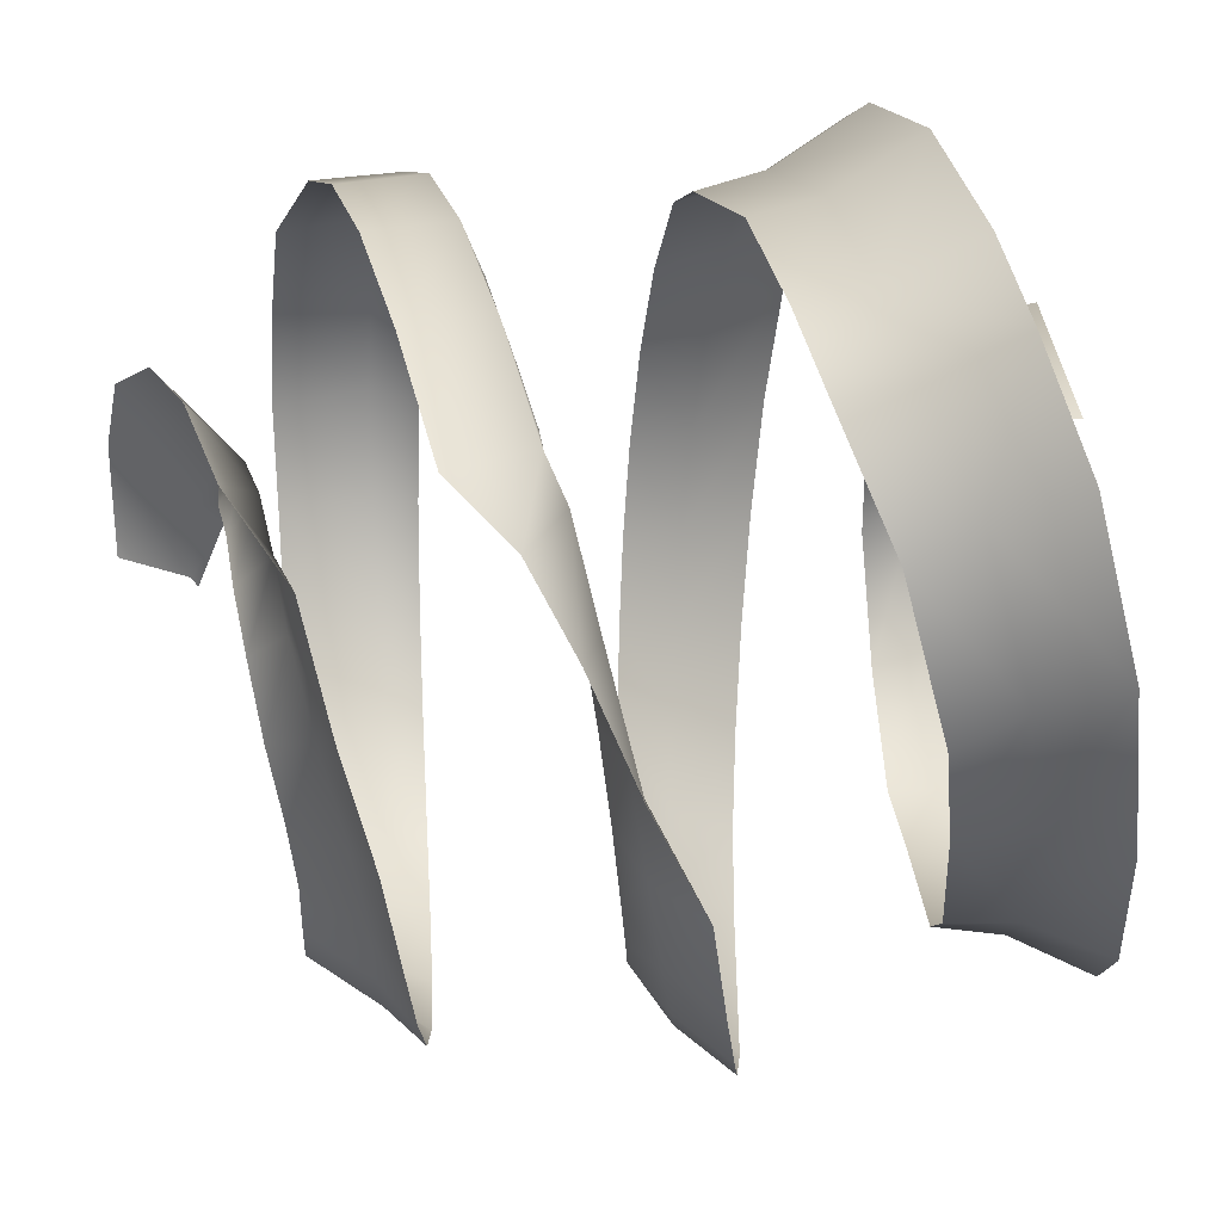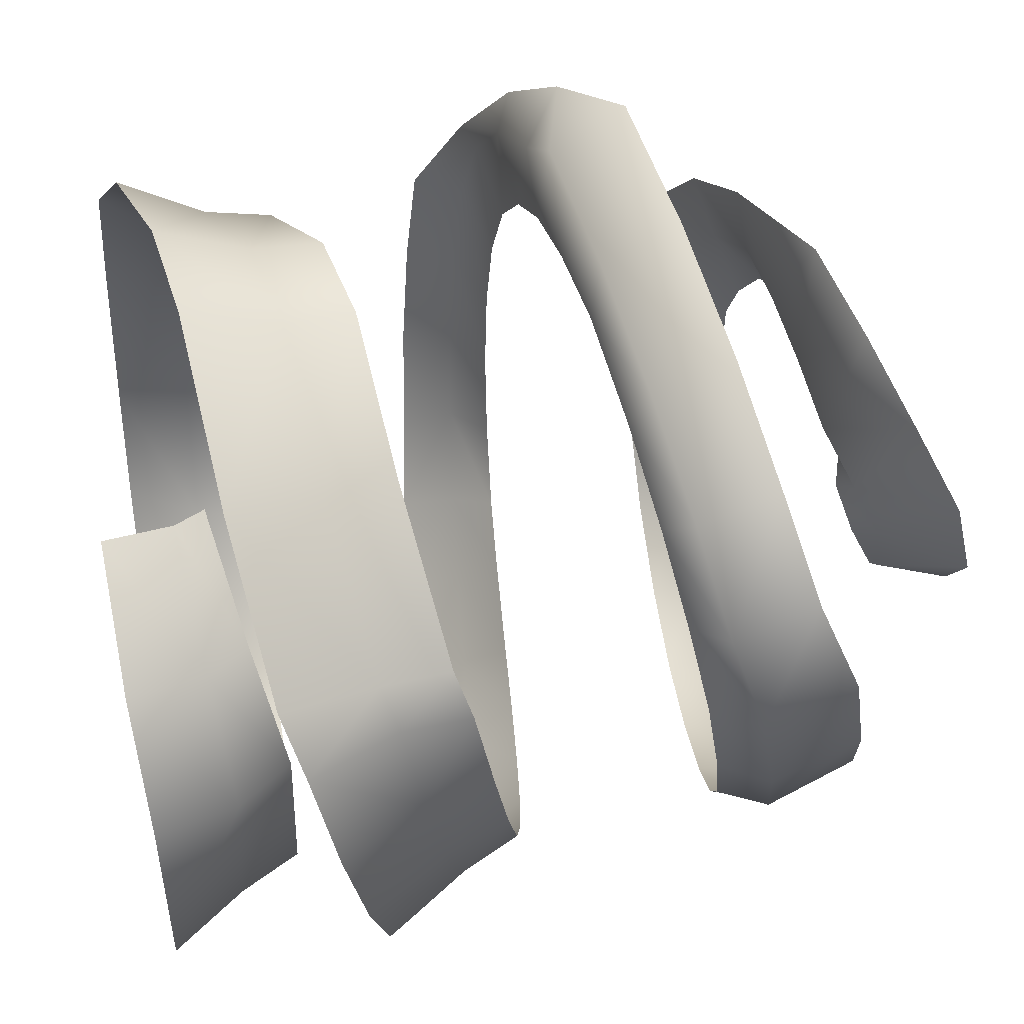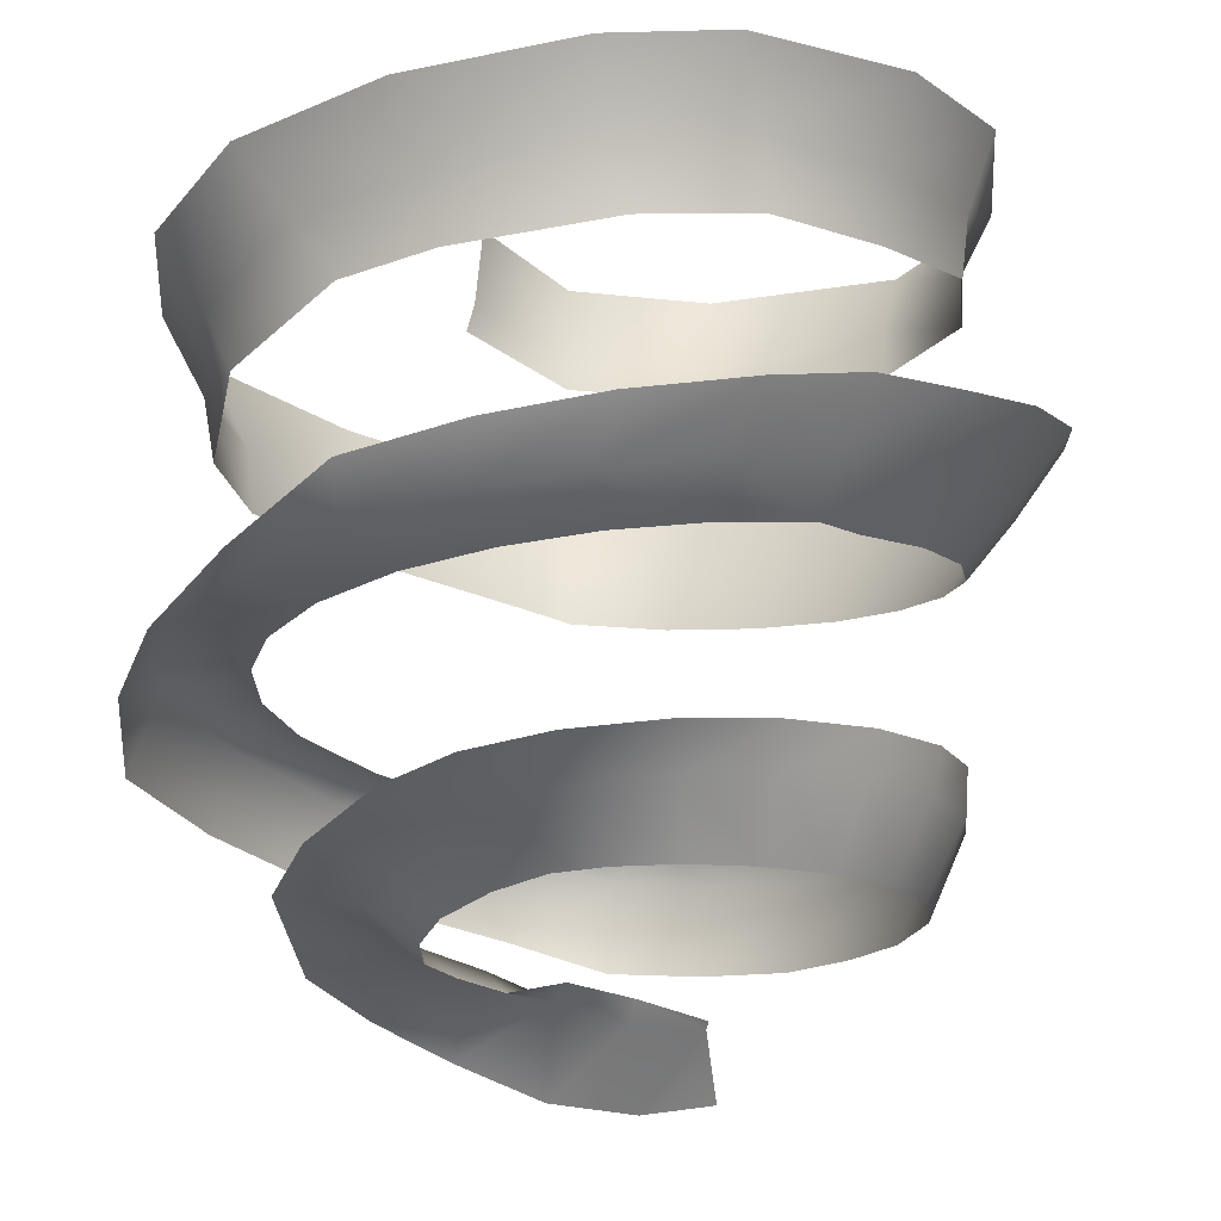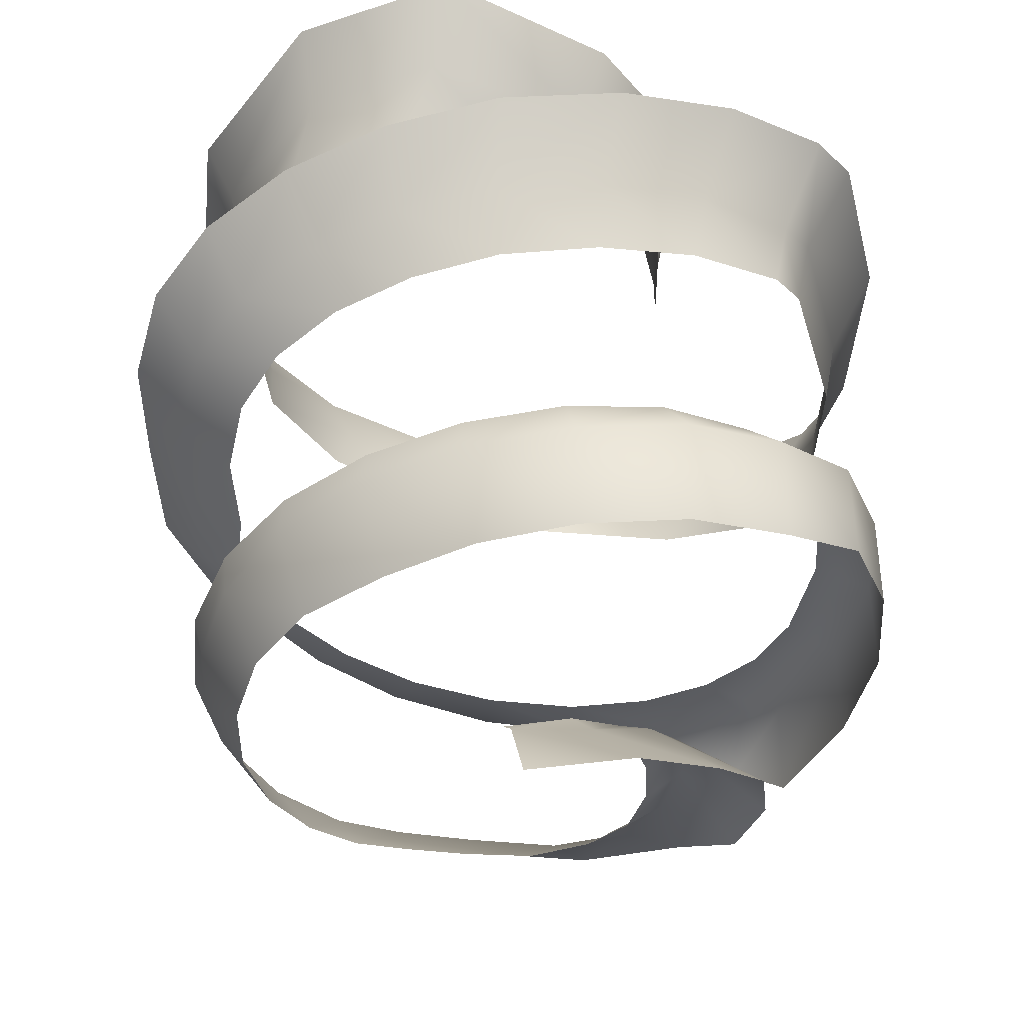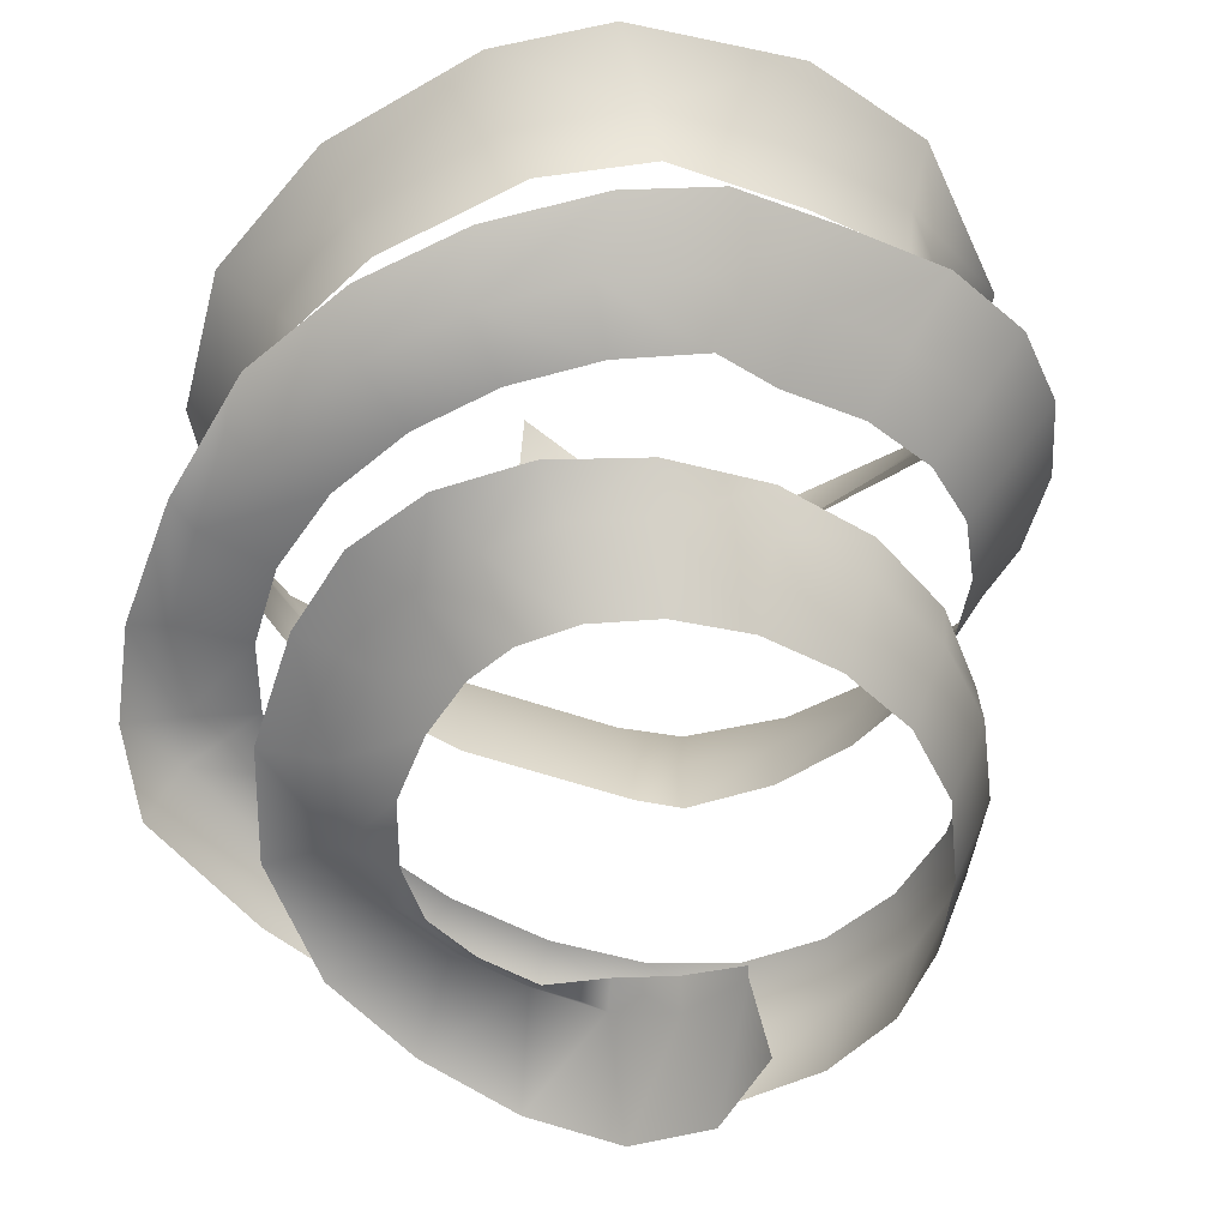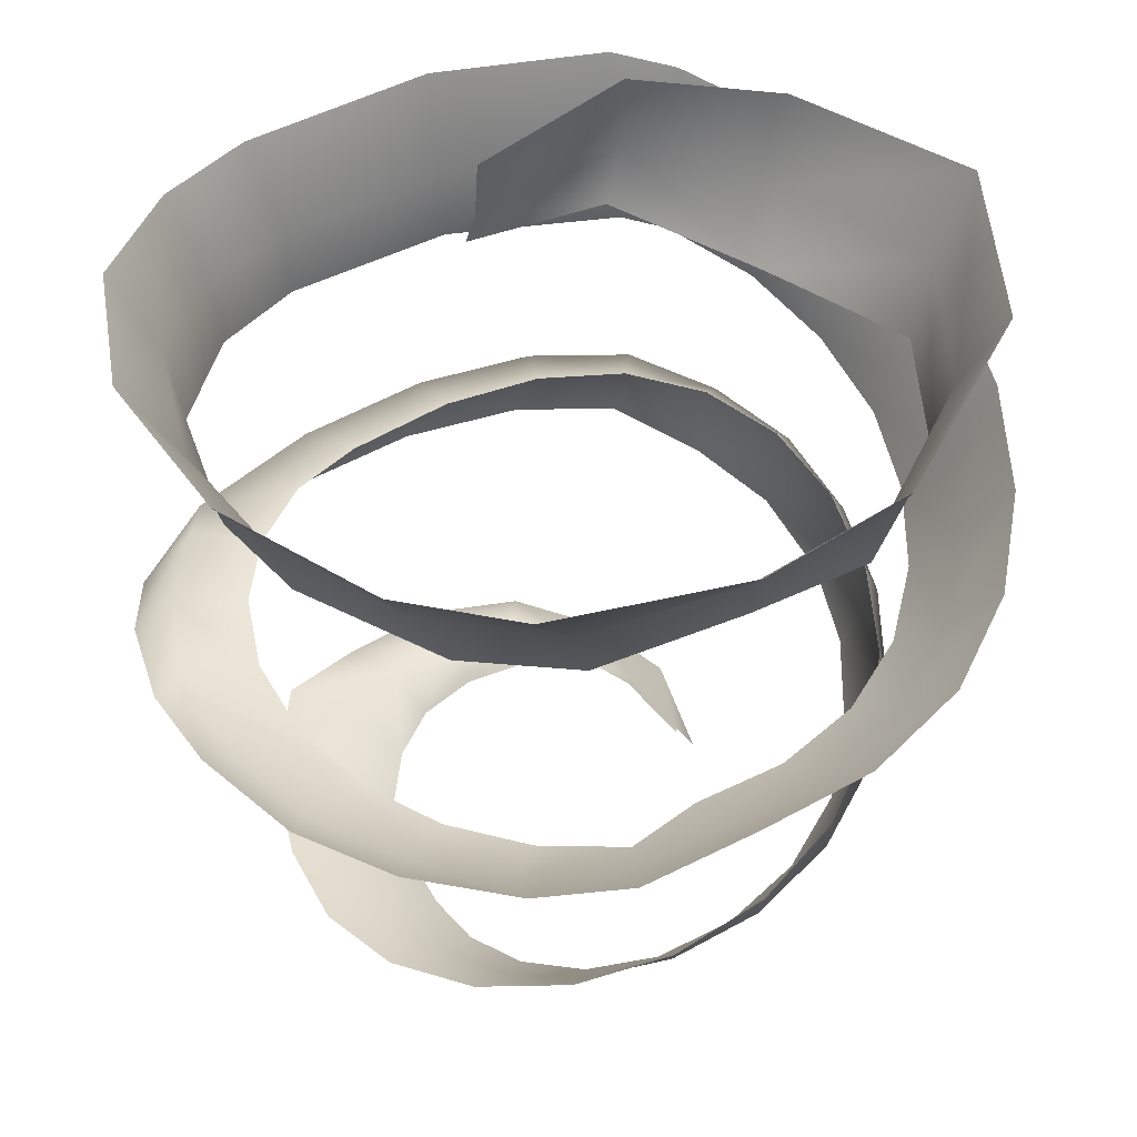
<metadata>
{"format":"obj","ext":"obj","renderer":"f3d","projection":"perspective","resolution":1024,"background":"white","views":[{"elev":40.7,"azim":-98.3,"up":"+Y"},{"elev":64.1,"azim":77.7,"up":"+Y"},{"elev":-17.4,"azim":-60.4,"up":"+Z"},{"elev":-37.8,"azim":79.3,"up":"+Z"},{"elev":-46.3,"azim":-43.3,"up":"+Z"},{"elev":52.4,"azim":-38.4,"up":"+Z"}]}
</metadata>
<code>
g Object001
v 0.8362 0.431 1.138
v 0.9935 -0.1422 0.8578
v 0.9331 -0.1988 0.9133
v 0.9902 0.5817 0.9438
v 0.5838 0.9427 1.281
v 0.7554 1.161 1.17
v 0.1447 1.262 1.151
v 0.2795 1.556 1.388
v -0.4044 1.39 1.195
v -0.3687 1.742 1.474
v -0.9677 1.345 1.213
v -1.072 1.714 1.53
v -1.46 1.072 1.262
v -1.731 1.492 1.578
v -1.906 0.5979 1.334
v -2.294 0.9096 1.708
v -2.147 -0.003078 1.431
v -2.617 0.1328 1.877
v -2.258 -0.5719 1.488
v -2.764 -0.572 1.973
v -2.24 -1.061 1.488
v -2.718 -1.192 2.011
v -2.039 -1.549 1.493
v -2.437 -1.793 2.054
v -1.637 -1.983 1.505
v -1.92 -2.307 2.101
v -1.044 -2.299 1.525
v -1.197 -2.664 2.153
v -0.3052 -2.436 1.554
v -0.333 -2.803 2.211
v 0.5038 -2.352 1.591
v 0.579 -2.685 2.273
v 1.288 -2.024 1.605
v 1.442 -2.304 2.34
v 1.978 -1.434 1.604
v 2.19 -1.694 2.407
v 2.544 -0.7335 1.639
v 2.776 -0.9134 2.468
v 2.934 0.07019 1.667
v 3.158 0.001389 2.516
v 3.077 0.997 1.739
v 3.276 0.9591 2.6
v 2.913 1.884 1.821
v 3.077 1.848 2.69
v 2.446 2.656 2.103
v 2.568 2.592 2.899
v 1.582 3.164 2.252
v 1.707 3.11 3.022
v 0.4361 3.477 2.383
v 0.5902 3.406 3.148
v -0.9242 3.545 2.526
v -0.7242 3.464 3.282
v -2.333 3.337 2.679
v -2.065 3.255 3.423
v -2.892 3.003 3.169
v -2.351 2.941 3.569
v -3.357 2.371 3.515
v -2.989 2.296 3.703
v -3.745 1.378 3.9
v -3.422 1.436 3.823
v -3.924 0.3019 4.359
v -3.588 0.4533 3.945
v -3.796 -0.8276 4.506
v -3.478 -0.5629 4.069
v -3.409 -1.794 4.656
v -3.132 -1.448 4.196
v -2.782 -2.667 4.811
v -2.574 -2.226 4.324
v -2.094 -3.208 4.968
v -1.856 -2.819 4.453
v -1.093 -3.466 5.126
v -1.045 -3.009 4.582
v -0.08075 -3.681 5.285
v -0.1281 -3.207 4.71
v 0.8988 -3.591 5.444
v 0.764 -3.14 4.838
v 1.747 -3.196 5.608
v 1.534 -2.805 4.969
v 2.467 -2.546 5.774
v 2.173 -2.243 5.102
v 3.035 -1.703 5.938
v 2.672 -1.514 5.233
v 3.424 -0.7045 6.103
v 2.993 -0.6578 5.363
v 3.547 0.4281 6.264
v 3.103 0.3373 5.489
v 3.401 1.524 6.417
v 2.974 1.317 5.611
v 2.98 2.489 6.564
v 2.609 2.201 5.729
v 1.365 -2.423 4.459
v 0.6675 -2.676 4.363
v 1.956 -1.962 4.559
v 2.433 -1.332 4.663
v 2.768 -0.5809 4.769
v 2.916 0.3123 4.877
v 2.861 1.222 4.986
v 2.571 2.083 5.096
v -0.1106 -2.7 4.274
v -0.8921 -2.505 4.186
v -1.549 -2.469 4.101
v -2.14 -1.913 4.017
v -2.584 -1.225 3.935
v -2.848 -0.4557 3.855
v -2.921 0.3817 3.779
v -2.771 1.222 3.702
v -2.411 1.929 3.629
v -1.911 2.449 3.562
v -1.26 2.805 3.493
v -0.5222 2.939 3.404
v 0.5453 2.902 3.319
v 1.471 2.669 3.242
v 2.225 2.244 3.165
v 2.744 1.619 3.079
v 2.98 0.8358 3.008
v 2.927 -0.02647 2.935
v 2.621 -0.876 2.865
v 2.114 -1.635 2.799
v 1.43 -2.266 2.732
v 0.5879 -2.705 2.663
v -0.3551 -2.891 2.591
v -1.302 -2.799 2.515
v -2.148 -2.45 2.437
v -2.802 -1.896 2.355
v -3.21 -1.202 2.27
v -3.334 -0.4369 2.18
v -3.164 0.3719 2.061
v -2.727 1.308 1.832
v -1.996 2.11 1.65
v -1.075 2.411 1.182
v -0.09075 2.437 0.9785
v 0.7714 2.173 0.73
v 1.369 1.603 0.4278
v 1.6 0.8293 0.2986
v 1.271 -0.08765 0.2758
v 2.299 2.512 5.835
v 2.53 2.925 6.696
v 2.609 2.201 5.729
v 2.247 2.391 5.2
v 2.571 2.083 5.096
v 1.013 3.607 6.814
v 0.8107 3.213 5.981
v -0.7277 3.443 6.034
v -0.7802 3.859 6.865
v -0.7728 3.342 5.402
v 0.7575 3.106 5.347
v -1.73 3.664 6.962
v -1.643 3.245 6.168
v -2.515 2.597 6.486
v -2.731 2.995 7.208
v -2.556 2.285 5.905
v -1.655 3.106 5.539
v -3.423 1.721 7.442
v -3.123 1.297 6.789
v -3.166 0.1507 6.89
v -3.553 0.1413 7.569
v -3.033 -0.01401 6.299
v -3.059 0.9251 6.214
v -3.11 -1.434 7.716
v -2.779 -1.253 7.035
v -1.985 -2.238 7.162
v -2.434 -2.357 7.818
v -1.821 -2.22 6.568
v -2.538 -1.421 6.453
v -0.9478 -3.121 7.928
v -0.7244 -2.739 7.266
v 0.405 -3.23 7.984
v 0.4579 -2.94 7.322
v -0.568 -2.63 6.684
v 0.452 -2.87 6.737
v 2.126 -2.47 8.06
v 1.794 -2.296 7.39
v 2.998 -1.145 8.068
v 2.54 -1.207 7.366
v 2.268 0.3196 7.212
v 2.468 0.523 7.981
v 1.861 0.03651 6.686
v 2.232 -1.368 6.797
v 1.531 1.509 7.969
v 1.456 1.463 7.254
v 1.214 1.341 6.846
v 1.524 -2.4 6.796
v -0.0279 1.475 7.958
v 0.007804 1.576 7.294
v -0.07845 1.605 7.001
f 1 2 3
f 2 1 4
f 5 4 1
f 4 5 6
f 7 6 5
f 6 7 8
f 9 8 7
f 8 9 10
f 11 10 9
f 10 11 12
f 13 12 11
f 12 13 14
f 15 14 13
f 14 15 16
f 17 16 15
f 16 17 18
f 19 18 17
f 18 19 20
f 21 20 19
f 20 21 22
f 23 22 21
f 22 23 24
f 25 24 23
f 24 25 26
f 27 26 25
f 26 27 28
f 29 28 27
f 28 29 30
f 31 30 29
f 30 31 32
f 33 32 31
f 32 33 34
f 35 34 33
f 34 35 36
f 37 36 35
f 36 37 38
f 39 38 37
f 38 39 40
f 41 40 39
f 40 41 42
f 43 42 41
f 42 43 44
f 45 44 43
f 44 45 46
f 47 46 45
f 46 47 48
f 49 48 47
f 48 49 50
f 51 50 49
f 50 51 52
f 53 52 51
f 52 53 54
f 55 54 53
f 54 55 56
f 57 56 55
f 56 57 58
f 59 58 57
f 58 59 60
f 61 60 59
f 60 61 62
f 63 62 61
f 62 63 64
f 65 64 63
f 64 65 66
f 67 66 65
f 66 67 68
f 69 68 67
f 68 69 70
f 71 70 69
f 70 71 72
f 73 72 71
f 72 73 74
f 75 74 73
f 74 75 76
f 77 76 75
f 76 77 78
f 79 78 77
f 78 79 80
f 81 80 79
f 80 81 82
f 83 82 81
f 82 83 84
f 85 84 83
f 84 85 86
f 87 86 85
f 86 87 88
f 89 88 87
f 88 89 90
f 91 76 78
f 76 91 92
f 78 93 91
f 93 78 80
f 80 94 93
f 94 80 82
f 82 95 94
f 95 82 84
f 84 96 95
f 96 84 86
f 86 97 96
f 97 86 88
f 88 98 97
f 98 88 90
f 74 92 99
f 99 72 74
f 72 99 100
f 100 70 72
f 70 100 101
f 101 68 70
f 68 101 102
f 102 66 68
f 66 102 103
f 103 64 66
f 64 103 104
f 104 62 64
f 62 104 105
f 105 60 62
f 60 105 106
f 106 58 60
f 58 106 107
f 107 56 58
f 56 107 108
f 108 54 56
f 54 108 109
f 109 52 54
f 52 109 110
f 110 50 52
f 50 110 111
f 111 48 50
f 48 111 112
f 112 46 48
f 46 112 113
f 113 44 46
f 44 113 114
f 114 42 44
f 42 114 115
f 115 40 42
f 40 115 116
f 116 38 40
f 38 116 117
f 117 36 38
f 36 117 118
f 118 34 36
f 34 118 119
f 119 32 34
f 32 119 120
f 120 30 32
f 30 120 121
f 121 28 30
f 28 121 122
f 122 26 28
f 26 122 123
f 123 24 26
f 24 123 124
f 124 22 24
f 22 124 125
f 125 20 22
f 20 125 126
f 126 18 20
f 18 126 127
f 127 16 18
f 16 127 128
f 128 14 16
f 14 128 129
f 129 12 14
f 12 129 130
f 130 10 12
f 10 130 131
f 131 8 10
f 8 131 132
f 132 6 8
f 6 132 133
f 133 4 6
f 4 133 134
f 134 2 4
f 2 134 135
f 92 74 76
f 136 89 137
f 89 136 138
f 139 138 136
f 138 139 140
f 141 136 137
f 136 141 142
f 142 139 136
f 141 143 142
f 143 141 144
f 145 142 143
f 142 145 146
f 139 142 146
f 147 143 144
f 143 147 148
f 148 145 143
f 147 149 148
f 149 147 150
f 151 148 149
f 148 151 152
f 145 148 152
f 153 149 150
f 149 153 154
f 154 151 149
f 153 155 154
f 155 153 156
f 157 154 155
f 154 157 158
f 151 154 158
f 159 155 156
f 155 159 160
f 160 157 155
f 159 161 160
f 161 159 162
f 163 160 161
f 160 163 164
f 157 160 164
f 165 161 162
f 161 165 166
f 166 163 161
f 167 166 165
f 166 167 168
f 168 169 166
f 163 166 169
f 169 168 170
f 171 168 167
f 168 171 172
f 172 170 168
f 173 172 171
f 172 173 174
f 173 175 174
f 175 173 176
f 177 174 175
f 174 177 178
f 179 175 176
f 175 179 180
f 180 177 175
f 177 180 181
f 174 182 172
f 182 174 178
f 170 172 182
f 183 180 179
f 180 183 184
f 184 181 180
f 181 184 185

</code>
